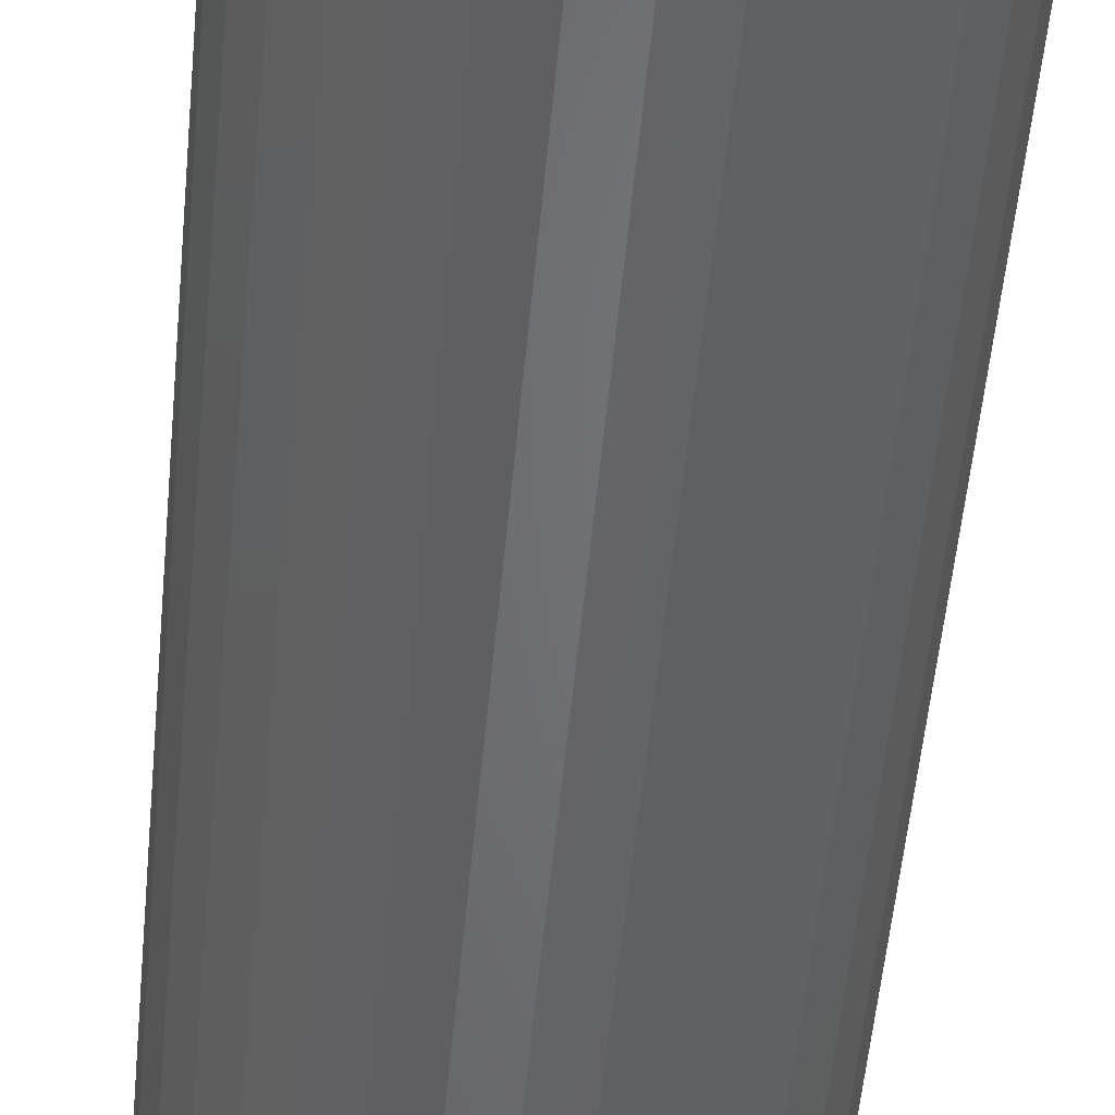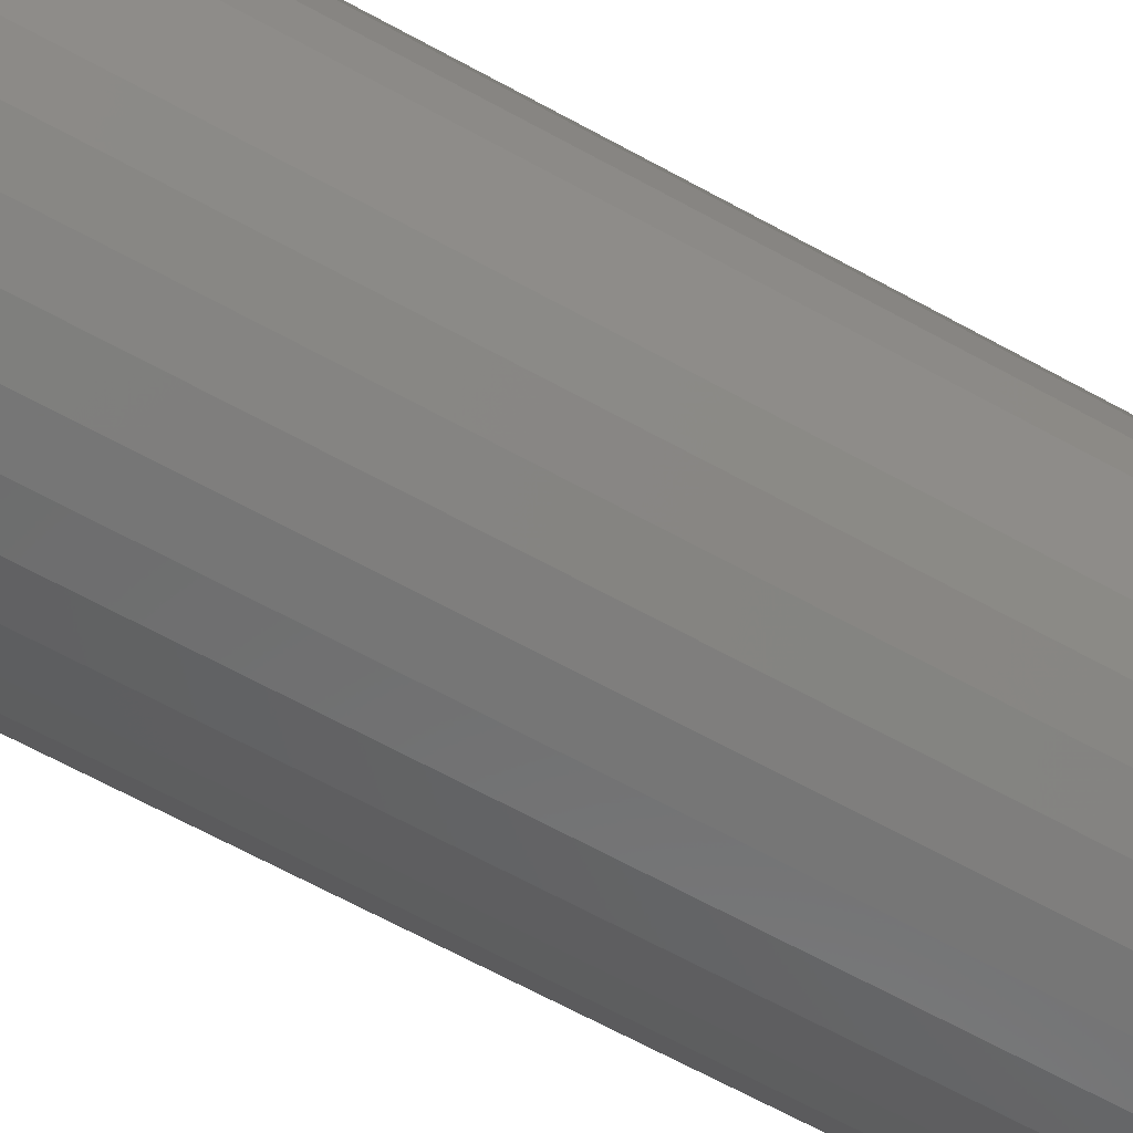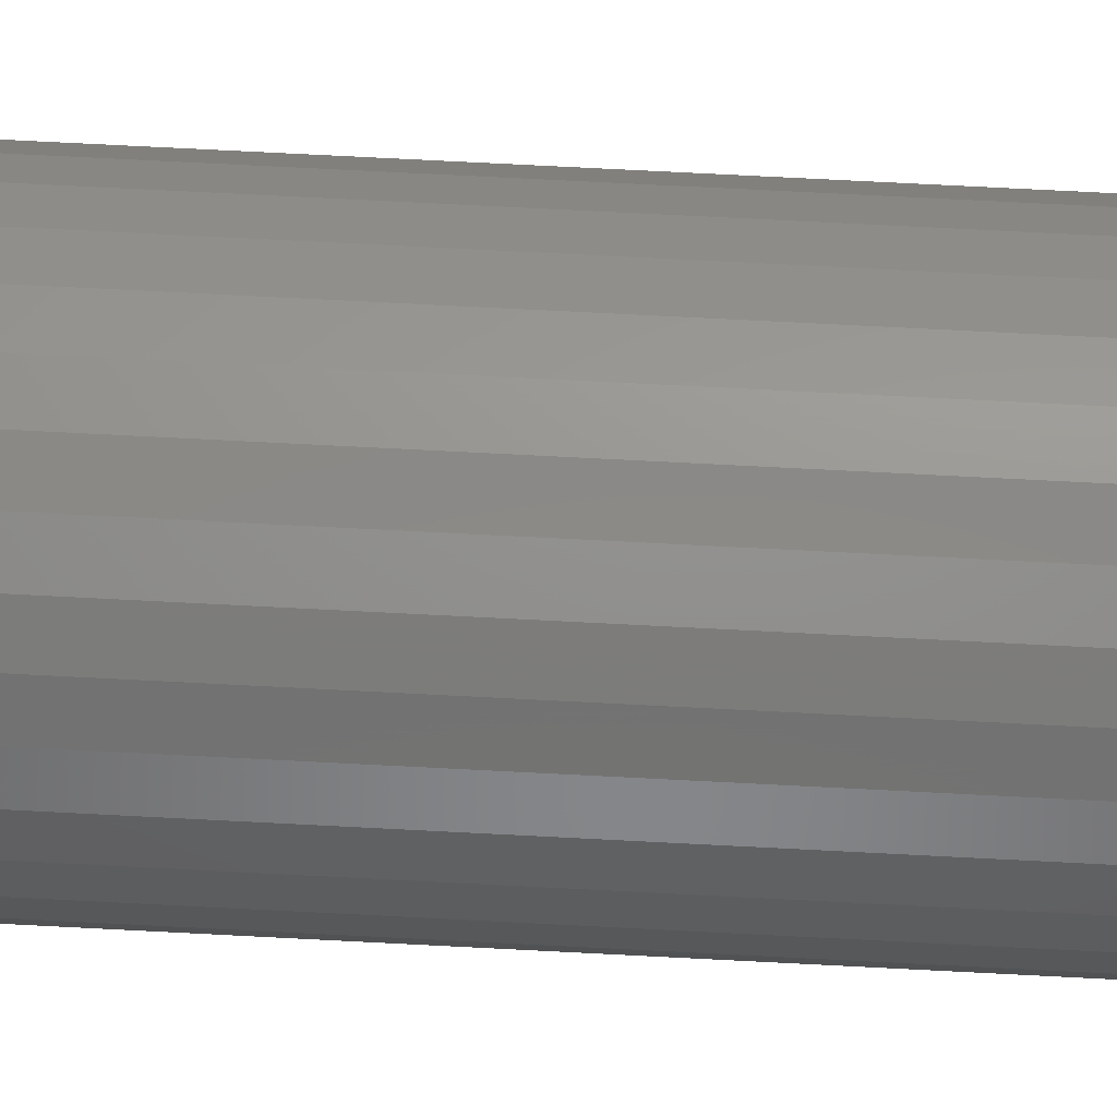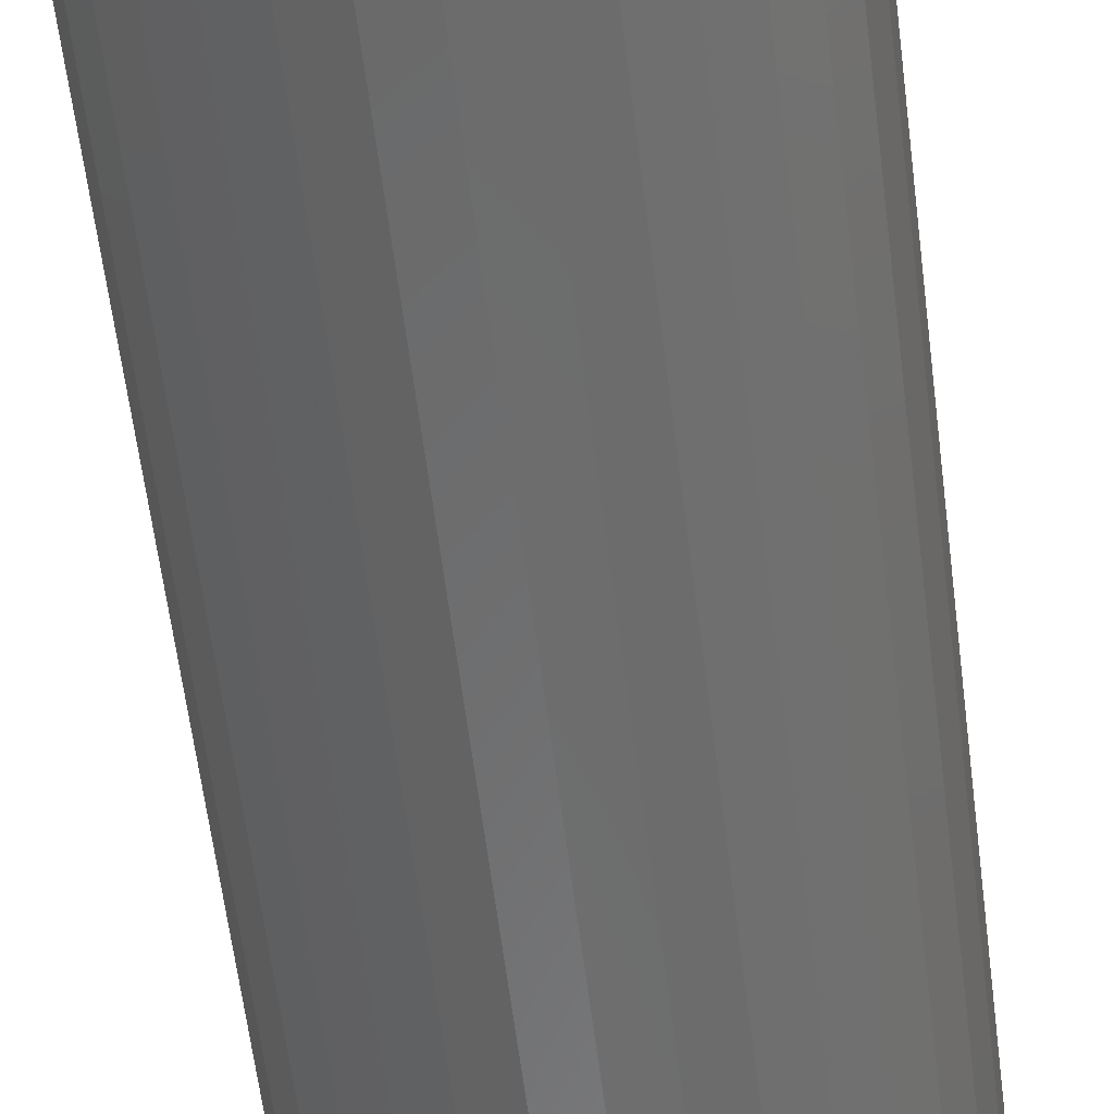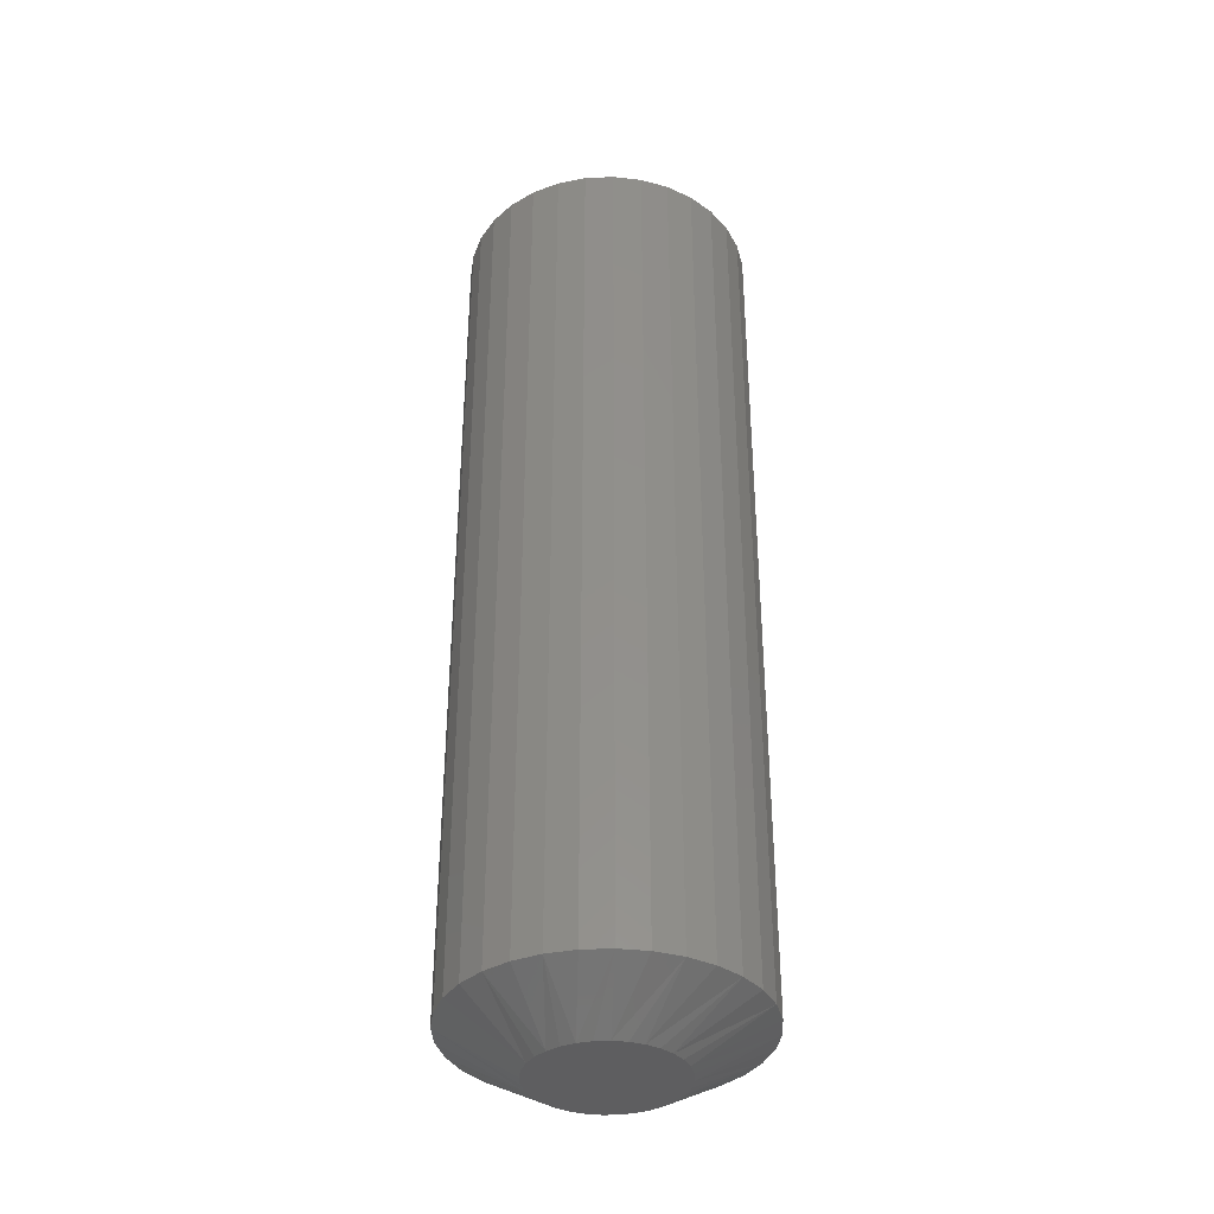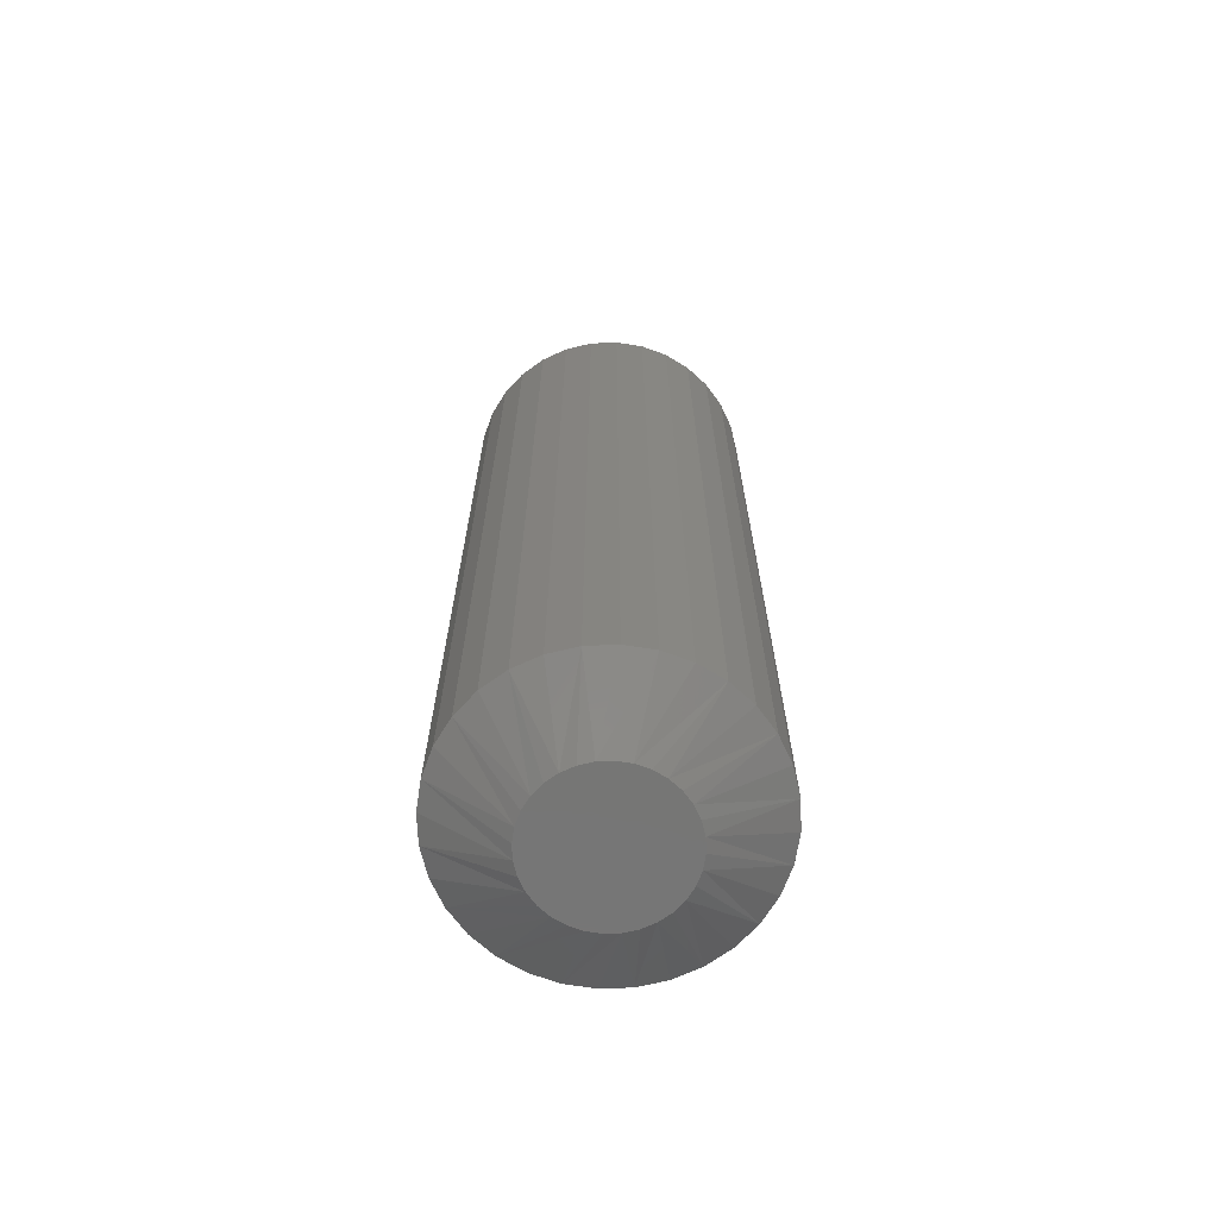
<metadata>
{"format":"stl","ext":"stl","renderer":"f3d","projection":"perspective","resolution":1024,"background":"white","views":[{"elev":-50.8,"azim":174.9,"up":"+Y"},{"elev":-63.6,"azim":60.6,"up":"+Y"},{"elev":76.0,"azim":-87.1,"up":"+Y"},{"elev":-57.6,"azim":6.9,"up":"+Y"},{"elev":-36.8,"azim":132.5,"up":"+Z"},{"elev":-68.4,"azim":75.4,"up":"+Z"}]}
</metadata>
<code>
# stl→obj: 128 verts, 252 faces
v 0.1092 -2.643e-17 0.03125
v 0.1092 -2.643e-17 0.6797
v 0.1071 -0.02105 0.03125
v 0.1071 -0.02105 0.6797
v 0.101 -0.04129 0.03125
v 0.101 -0.04129 0.6797
v 0.09103 -0.05994 0.03125
v 0.09103 -0.05994 0.6797
v 0.07761 -0.07629 0.03125
v 0.07761 -0.07629 0.6797
v 0.06126 -0.08971 0.03125
v 0.06126 -0.08971 0.6797
v 0.04261 -0.09968 0.03125
v 0.04261 -0.09968 0.6797
v 0.02237 -0.1058 0.03125
v 0.02237 -0.1058 0.6797
v 0.001316 -0.1079 0.03125
v 0.001316 -0.1079 0.6797
v -0.01973 -0.1058 0.03125
v -0.01973 -0.1058 0.6797
v -0.03997 -0.09968 0.03125
v -0.03997 -0.09968 0.6797
v -0.05863 -0.08971 0.03125
v -0.05863 -0.08971 0.6797
v -0.07498 -0.07629 0.03125
v -0.07498 -0.07629 0.6797
v -0.0884 -0.05994 0.03125
v -0.0884 -0.05994 0.6797
v -0.09837 -0.04129 0.03125
v -0.09837 -0.04129 0.6797
v -0.1045 -0.02105 0.03125
v -0.1045 -0.02105 0.6797
v -0.1066 1.321e-17 0.03125
v -0.1066 1.321e-17 0.6797
v -0.1045 0.02105 0.03125
v -0.1045 0.02105 0.6797
v -0.09837 0.04129 0.03125
v -0.09837 0.04129 0.6797
v -0.0884 0.05994 0.03125
v -0.0884 0.05994 0.6797
v -0.07498 0.07629 0.03125
v -0.07498 0.07629 0.6797
v -0.05863 0.08971 0.03125
v -0.05863 0.08971 0.6797
v -0.03997 0.09968 0.03125
v -0.03997 0.09968 0.6797
v -0.01973 0.1058 0.03125
v -0.01973 0.1058 0.6797
v 0.001316 0.1079 0.03125
v 0.001316 0.1079 0.6797
v 0.02237 0.1058 0.03125
v 0.02237 0.1058 0.6797
v 0.04261 0.09968 0.03125
v 0.04261 0.09968 0.6797
v 0.06126 0.08971 0.03125
v 0.06126 0.08971 0.6797
v 0.07761 0.07629 0.03125
v 0.07761 0.07629 0.6797
v 0.09103 0.05994 0.03125
v 0.09103 0.05994 0.6797
v 0.101 0.04129 0.03125
v 0.101 0.04129 0.6797
v 0.1071 0.02105 0.03125
v 0.1071 0.02105 0.6797
v 0.0117 0.05218 0.7109
v 0.001317 0.05321 0.7109
v -0.009064 0.05219 0.7109
v -0.01904 0.04916 0.7109
v 0.02168 0.04916 0.7109
v -0.02824 0.04424 0.7109
v 0.03088 0.04424 0.7109
v -0.03631 0.03762 0.7109
v 0.03894 0.03762 0.7109
v -0.04292 0.02956 0.7109
v 0.04556 0.02956 0.7109
v -0.04784 0.02036 0.7109
v 0.05047 0.02036 0.7109
v -0.05087 0.01038 0.7109
v 0.0535 0.01038 0.7109
v 0.0535 -0.01038 0.7109
v -0.04784 -0.02036 0.7109
v 0.05047 -0.02036 0.7109
v -0.04292 -0.02956 0.7109
v 0.04556 -0.02956 0.7109
v -0.03631 -0.03762 0.7109
v 0.03894 -0.03762 0.7109
v -0.02824 -0.04424 0.7109
v 0.03088 -0.04424 0.7109
v -0.01905 -0.04916 0.7109
v 0.02168 -0.04916 0.7109
v -0.009064 -0.05218 0.7109
v 0.0117 -0.05218 0.7109
v 0.001316 -0.05321 0.7109
v 0.05452 -1.995e-17 0.7109
v -0.05189 1.636e-06 0.7109
v -0.05087 -0.01038 0.7109
v -0.009064 0.05219 0
v 0.001317 0.05321 0
v 0.0117 0.05218 0
v -0.01904 0.04916 0
v 0.02168 0.04916 0
v -0.02824 0.04424 0
v 0.03088 0.04424 0
v -0.03631 0.03762 0
v 0.03894 0.03762 0
v -0.04292 0.02956 0
v 0.04556 0.02956 0
v -0.04784 0.02036 0
v 0.05047 0.02036 0
v -0.05087 0.01038 0
v 0.0535 0.01038 0
v 0.05047 -0.02036 0
v -0.04784 -0.02036 0
v 0.0535 -0.01038 0
v -0.04292 -0.02956 0
v 0.04556 -0.02956 0
v -0.03631 -0.03762 0
v 0.03894 -0.03762 0
v -0.02824 -0.04424 0
v 0.03088 -0.04424 0
v -0.01905 -0.04916 0
v 0.02168 -0.04916 0
v -0.009064 -0.05218 0
v 0.0117 -0.05218 0
v 0.001316 -0.05321 0
v -0.05087 -0.01038 0
v -0.05189 1.636e-06 0
v 0.05452 -1.995e-17 0
f 1 2 3
f 3 2 4
f 3 4 5
f 5 4 6
f 5 6 7
f 7 6 8
f 7 8 9
f 9 8 10
f 9 10 11
f 11 10 12
f 11 12 13
f 13 12 14
f 13 14 15
f 15 14 16
f 15 16 17
f 17 16 18
f 17 18 19
f 19 18 20
f 19 20 21
f 21 20 22
f 21 22 23
f 23 22 24
f 23 24 25
f 25 24 26
f 25 26 27
f 27 26 28
f 27 28 29
f 29 28 30
f 29 30 31
f 31 30 32
f 31 32 33
f 33 32 34
f 33 34 35
f 35 34 36
f 35 36 37
f 37 36 38
f 37 38 39
f 39 38 40
f 39 40 41
f 41 40 42
f 41 42 43
f 43 42 44
f 43 44 45
f 45 44 46
f 45 46 47
f 47 46 48
f 47 48 49
f 49 48 50
f 49 50 51
f 51 50 52
f 51 52 53
f 53 52 54
f 53 54 55
f 55 54 56
f 55 56 57
f 57 56 58
f 57 58 59
f 59 58 60
f 59 60 61
f 61 60 62
f 61 62 63
f 63 62 64
f 63 64 1
f 1 64 2
f 65 66 67
f 67 68 65
f 65 68 69
f 69 68 70
f 69 70 71
f 71 70 72
f 71 72 73
f 73 72 74
f 73 74 75
f 75 74 76
f 75 76 77
f 77 76 78
f 77 78 79
f 80 81 82
f 82 81 83
f 82 83 84
f 84 83 85
f 84 85 86
f 86 85 87
f 86 87 88
f 88 87 89
f 88 89 90
f 90 89 91
f 90 91 92
f 91 93 92
f 79 78 94
f 94 78 95
f 94 95 80
f 80 95 96
f 80 96 81
f 82 6 4
f 81 96 30
f 81 30 28
f 81 28 26
f 83 81 26
f 85 83 26
f 85 26 24
f 85 24 22
f 87 85 22
f 89 87 22
f 89 22 20
f 89 20 18
f 91 89 18
f 93 91 18
f 93 18 16
f 93 16 14
f 92 93 14
f 90 92 14
f 90 14 12
f 90 12 10
f 88 90 10
f 86 88 10
f 86 10 8
f 86 8 6
f 84 86 6
f 82 84 6
f 95 34 32
f 95 32 30
f 95 30 96
f 2 94 80
f 2 80 82
f 2 82 4
f 76 38 36
f 77 79 62
f 77 62 60
f 77 60 58
f 75 77 58
f 73 75 58
f 73 58 56
f 73 56 54
f 71 73 54
f 69 71 54
f 69 54 52
f 69 52 50
f 65 69 50
f 66 65 50
f 66 50 48
f 66 48 46
f 67 66 46
f 68 67 46
f 68 46 44
f 68 44 42
f 70 68 42
f 72 70 42
f 72 42 40
f 72 40 38
f 74 72 38
f 76 74 38
f 94 2 64
f 94 64 62
f 94 62 79
f 34 95 78
f 34 78 76
f 34 76 36
f 97 98 99
f 99 100 97
f 101 100 99
f 102 100 101
f 103 102 101
f 104 102 103
f 105 104 103
f 106 104 105
f 107 106 105
f 108 106 107
f 109 108 107
f 110 108 109
f 111 110 109
f 112 113 114
f 115 113 112
f 116 115 112
f 117 115 116
f 118 117 116
f 119 117 118
f 120 119 118
f 121 119 120
f 122 121 120
f 123 121 122
f 124 123 122
f 124 125 123
f 113 126 114
f 114 126 127
f 114 127 128
f 128 127 110
f 128 110 111
f 3 5 112
f 29 126 113
f 27 29 113
f 25 27 113
f 25 113 115
f 25 115 117
f 23 25 117
f 21 23 117
f 21 117 119
f 21 119 121
f 19 21 121
f 17 19 121
f 17 121 123
f 17 123 125
f 15 17 125
f 13 15 125
f 13 125 124
f 13 124 122
f 11 13 122
f 9 11 122
f 9 122 120
f 9 120 118
f 7 9 118
f 5 7 118
f 5 118 116
f 5 116 112
f 1 3 112
f 1 112 114
f 1 114 128
f 127 126 29
f 127 29 31
f 127 31 33
f 35 37 108
f 61 111 109
f 59 61 109
f 57 59 109
f 57 109 107
f 57 107 105
f 55 57 105
f 53 55 105
f 53 105 103
f 53 103 101
f 51 53 101
f 49 51 101
f 49 101 99
f 49 99 98
f 47 49 98
f 45 47 98
f 45 98 97
f 45 97 100
f 43 45 100
f 41 43 100
f 41 100 102
f 41 102 104
f 39 41 104
f 37 39 104
f 37 104 106
f 37 106 108
f 33 35 108
f 33 108 110
f 33 110 127
f 128 111 61
f 128 61 63
f 128 63 1

</code>
